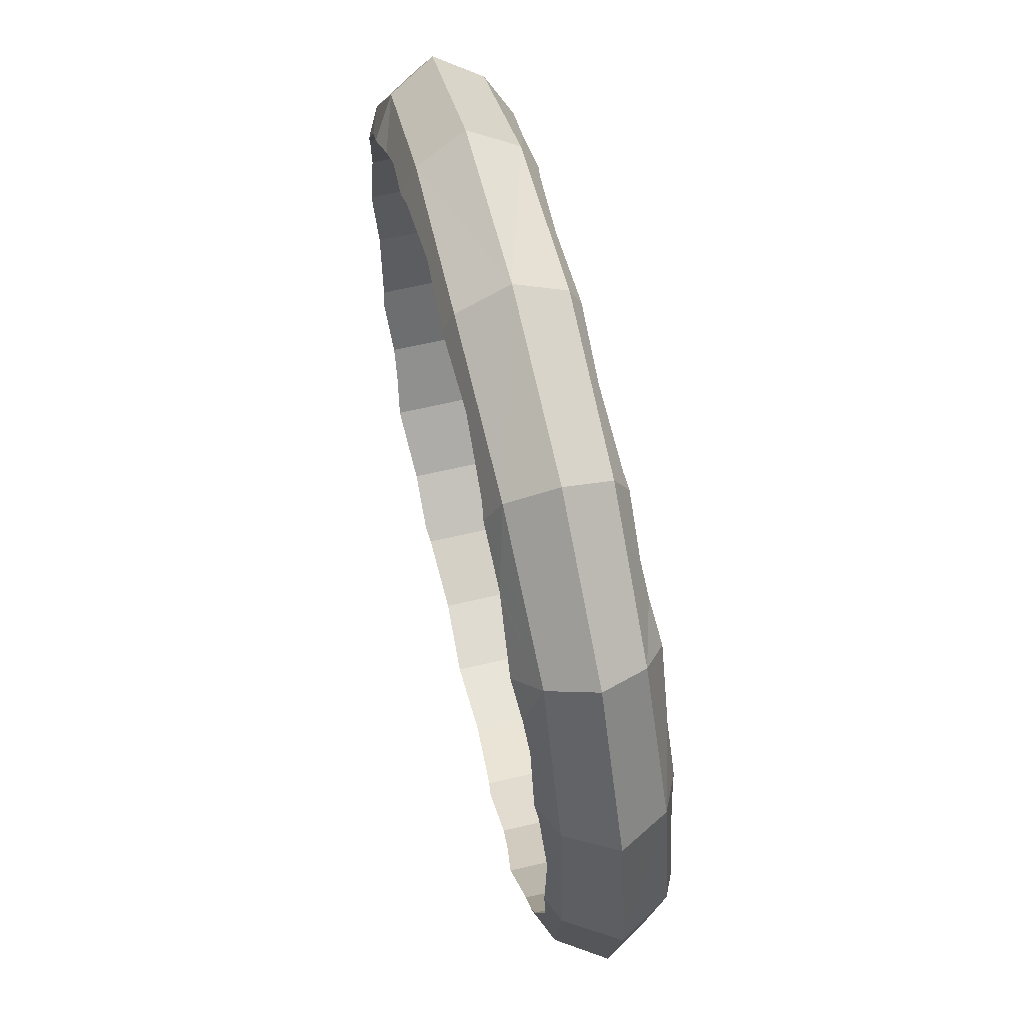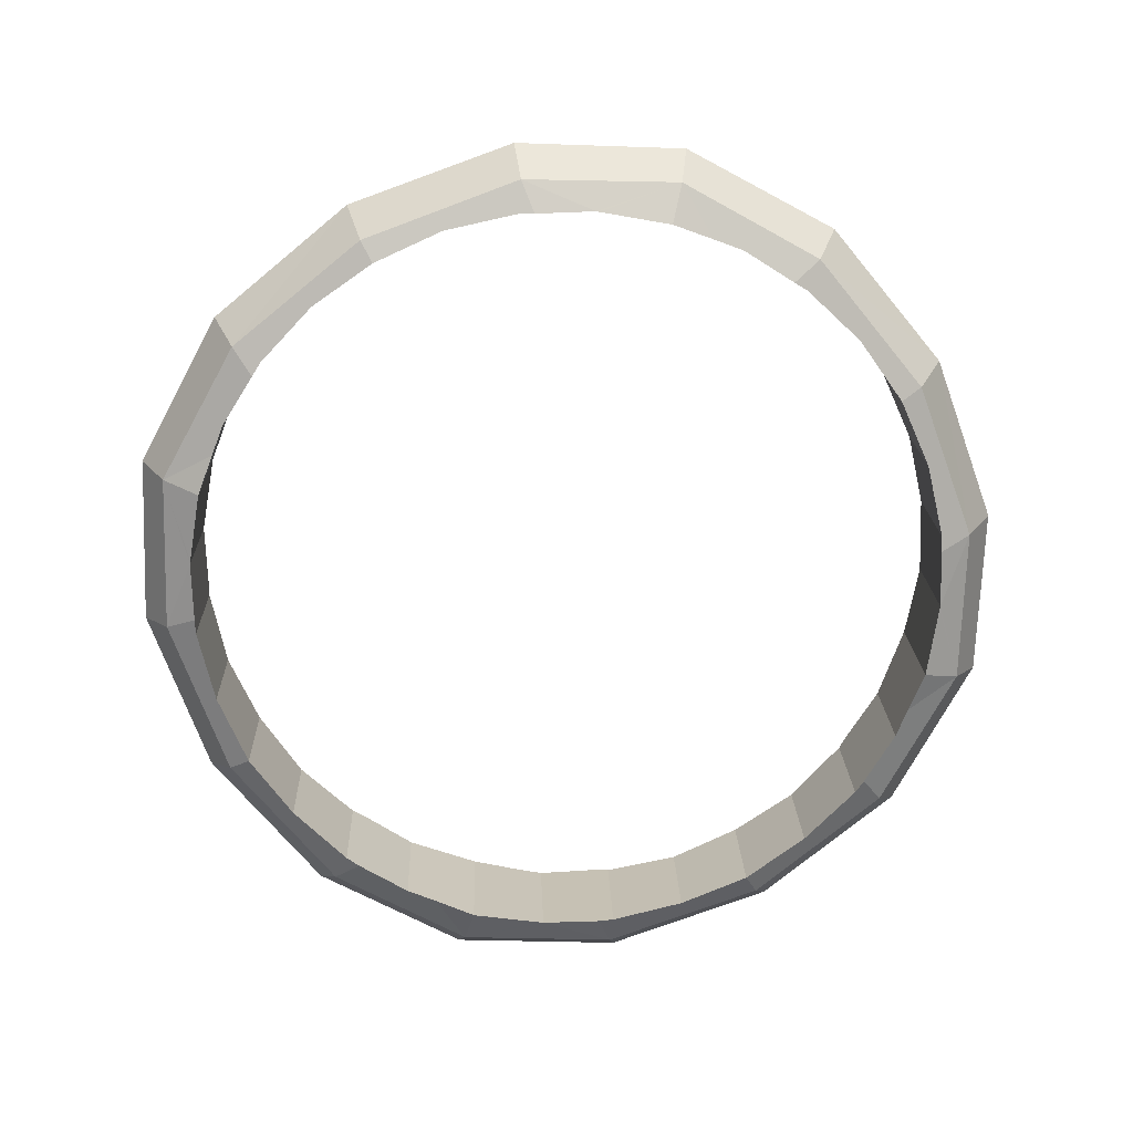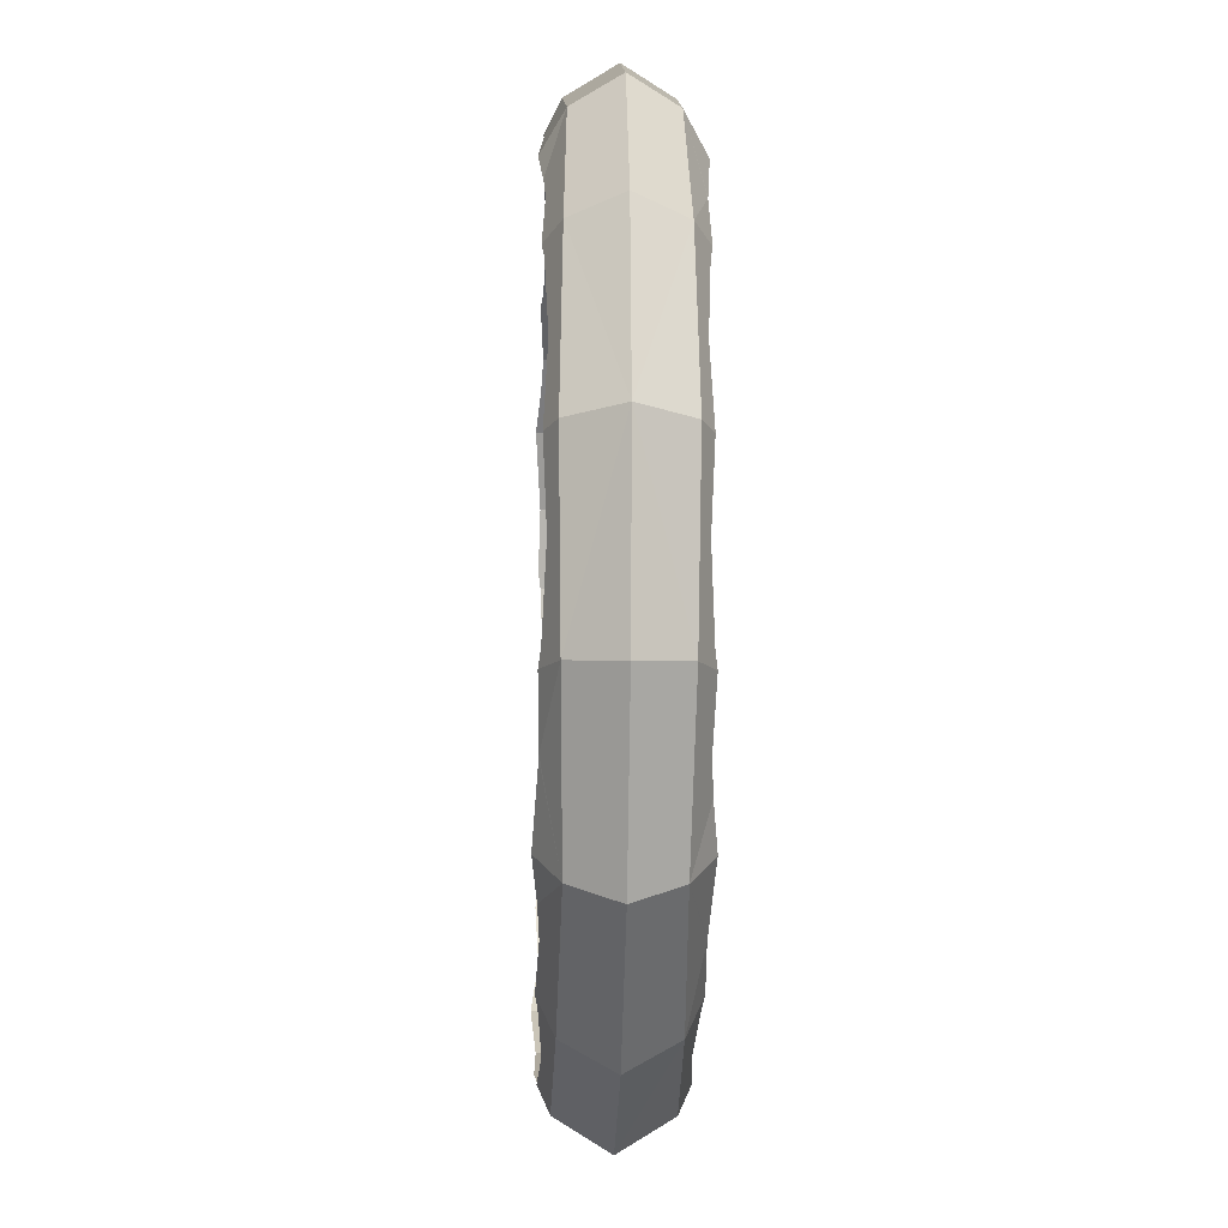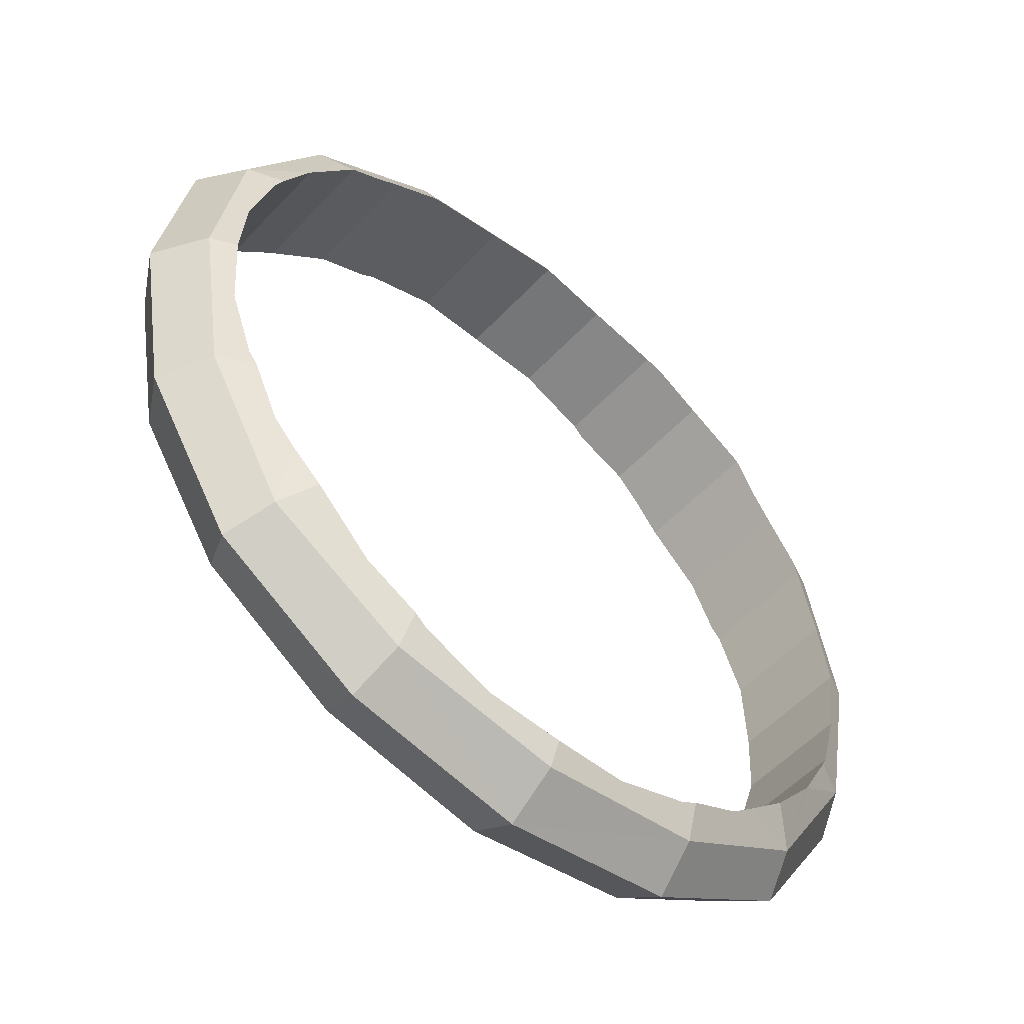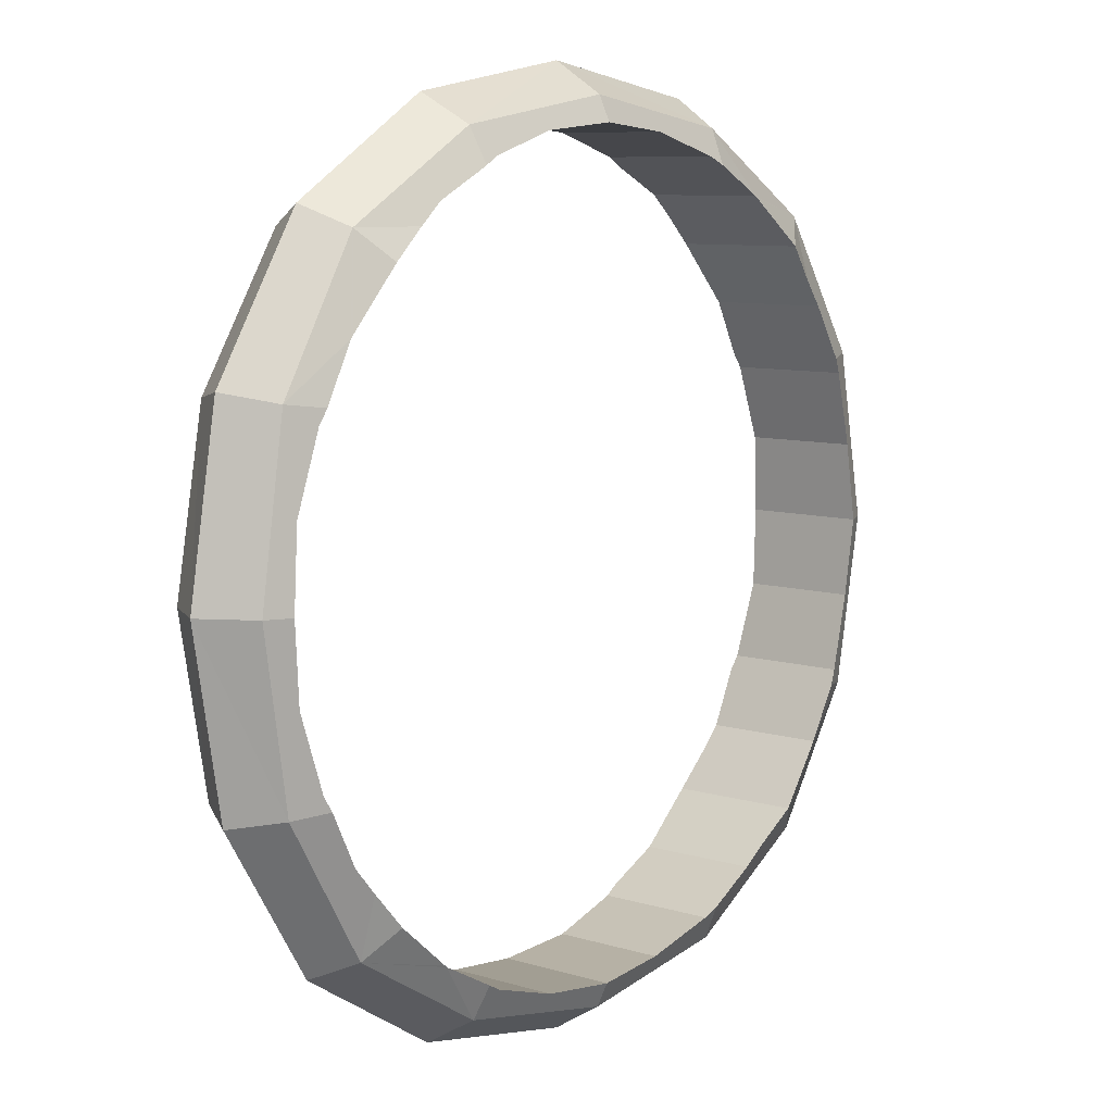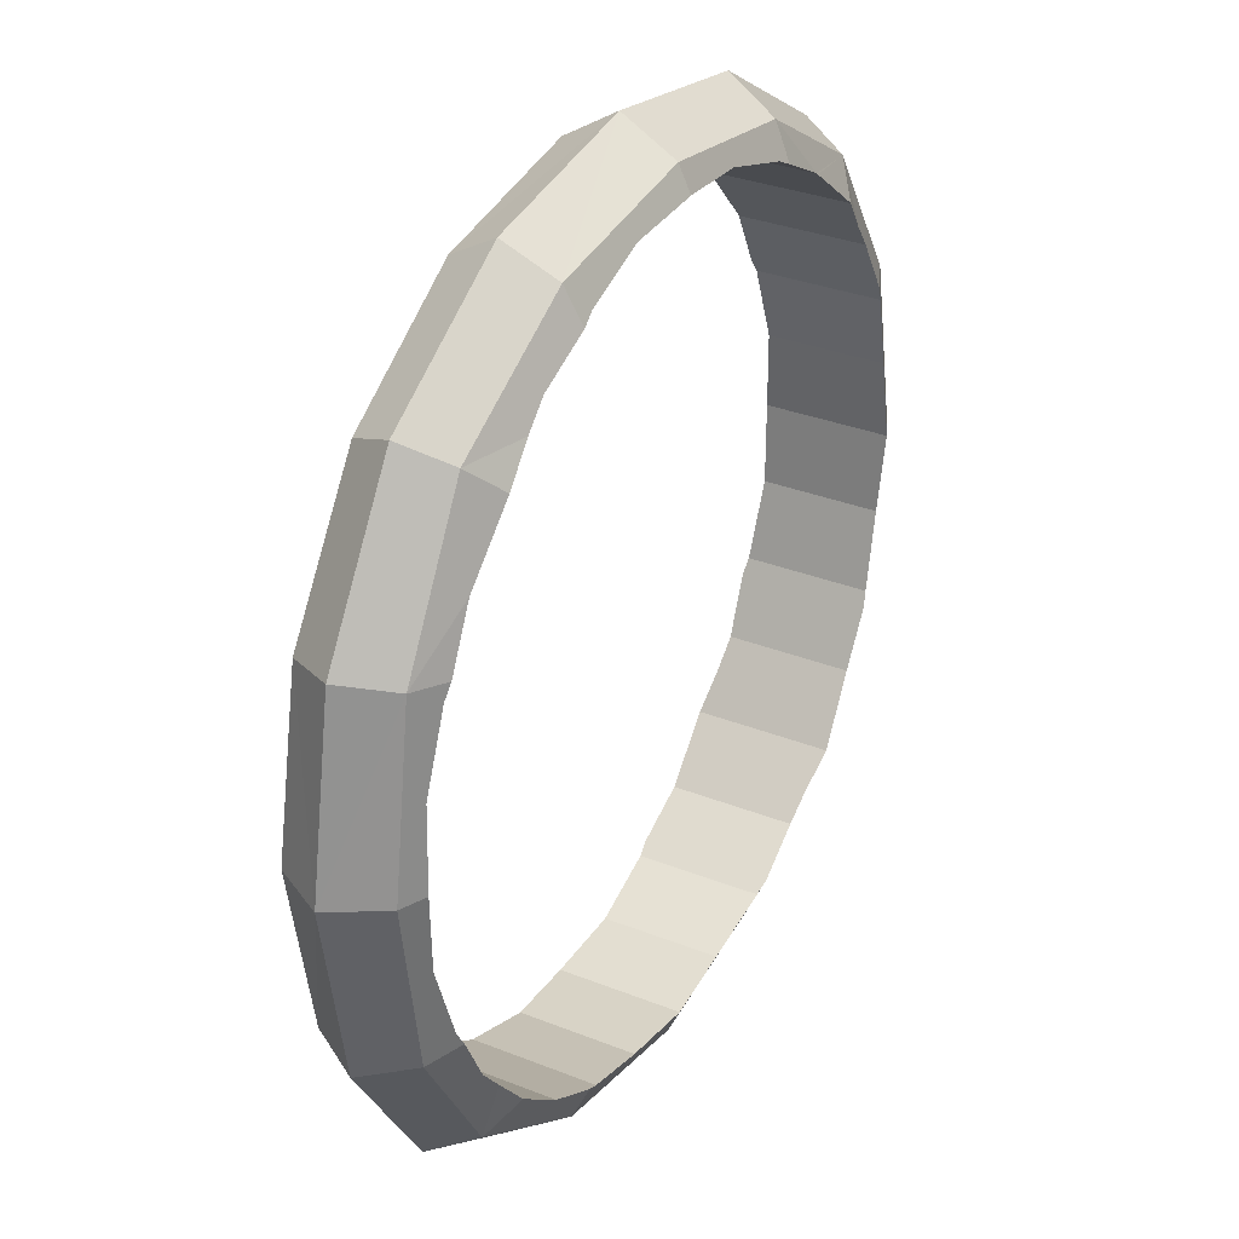
<metadata>
{"format":"obj","ext":"obj","renderer":"f3d","projection":"perspective","resolution":1024,"background":"white","views":[{"elev":64.9,"azim":-106.8,"up":"+Z"},{"elev":-74.4,"azim":119.8,"up":"+Y"},{"elev":-19.1,"azim":-95.2,"up":"+Z"},{"elev":-53.6,"azim":134.8,"up":"+Z"},{"elev":8.3,"azim":-53.3,"up":"+Z"},{"elev":32.3,"azim":115.4,"up":"+Z"}]}
</metadata>
<code>
o 立方体.008
v 0.9883 0.8464 -0.7171
v 1.041 0.9477 -0.763
v 1.001 1.055 -0.7171
v 1.001 1.055 0.7171
v 1.041 0.9477 0.763
v 0.9883 0.8464 0.7171
v -0.4299 1.146 0.7171
v -0.4822 1.044 0.763
v -0.4431 0.9372 0.7171
v -0.4299 1.146 -0.7171
v -0.4822 1.044 -0.763
v -0.4431 0.9372 -0.7171
v 1.183 0.8272 -0.3957
v 1.256 0.9341 -0.417
v 1.197 1.049 -0.3957
v 1.248 0.8171 0
v 1.328 0.9295 -0
v 1.263 1.051 -0
v 1.183 0.8272 0.3957
v 1.256 0.9341 0.417
v 1.197 1.049 0.3957
v 0.6671 0.8599 0.9124
v 0.6953 0.9696 0.9786
v 0.6812 1.082 0.9124
v 0.2718 0.879 0.9786
v 0.2792 0.996 1.051
v 0.2866 1.113 0.9786
v -0.1228 0.91 0.9124
v -0.1369 1.022 0.9786
v -0.1087 1.132 0.9124
v -0.6385 0.9427 0.3957
v -0.6974 1.058 0.417
v -0.6244 1.165 0.3957
v -0.7048 0.9409 -0
v -0.7695 1.062 -0
v -0.69 1.175 0
v -0.6385 0.9427 -0.3957
v -0.6974 1.058 -0.417
v -0.6244 1.165 -0.3957
v -0.1228 0.91 -0.9124
v -0.1369 1.022 -0.9786
v -0.1087 1.132 -0.9124
v 0.2718 0.879 -0.9786
v 0.2792 0.996 -1.051
v 0.2866 1.113 -0.9786
v 0.6671 0.8599 -0.9124
v 0.6953 0.9696 -0.9786
v 0.6812 1.082 -0.9124
v 1.03 0.8028 -0.517
v 0.9192 0.7991 -0.6512
v 1.101 0.7956 -0.3858
v 1.034 0.803 -0.5117
v 1.004 1.096 -0.5709
v 0.939 1.11 -0.6512
v 1.052 1.089 -0.5117
v 1.12 1.091 -0.3858
v 1.137 1.085 -0.3524
v 1.189 1.073 -0.1797
v 1.207 1.081 -0
v 1.207 1.081 0
v 1.189 1.073 0.1797
v 1.137 1.085 0.3524
v 1.12 1.091 0.3858
v 1.053 1.092 0.5117
v 1.048 1.093 0.517
v 0.939 1.11 0.6512
v 0.939 1.11 0.6512
v 0.9857 0.8054 0.5709
v 1.034 0.8065 0.5117
v 1.101 0.7956 0.3858
v 0.9192 0.7991 0.6512
v 1.189 0.7948 0
v 1.172 0.8042 0.1797
v 1.119 0.7995 0.3524
v 1.119 0.7995 -0.3524
v 1.172 0.8042 -0.1797
v 1.189 0.7948 0
v 0.786 0.8182 0.7613
v 0.6549 0.8239 0.833
v 0.7807 0.8191 0.7658
v 0.8582 1.105 0.7171
v 0.7988 1.105 0.7658
v 0.6736 1.119 0.833
v 0.64 1.116 0.8509
v 0.4671 1.119 0.9033
v 0.2883 1.139 0.921
v 0.2883 1.139 0.921
v 0.1084 1.142 0.9033
v -0.06348 1.161 0.8509
v -0.09646 1.168 0.833
v -0.2223 1.173 0.7658
v -0.2276 1.174 0.7613
v -0.3608 1.193 0.6512
v -0.3608 1.193 0.6512
v -0.2998 0.8869 0.7171
v -0.2404 0.8873 0.7658
v -0.1152 0.8727 0.833
v -0.3806 0.8815 0.6512
v 0.2701 0.8531 0.921
v 0.09136 0.8727 0.9033
v -0.08157 0.8756 0.8509
v 0.6219 0.831 0.8509
v 0.45 0.85 0.9033
v 0.2701 0.8531 0.921
v -0.4898 0.8991 0.517
v -0.4942 0.8999 0.5117
v -0.5615 0.901 0.3858
v -0.4273 1.187 0.5709
v -0.4761 1.185 0.5117
v -0.5428 1.196 0.3858
v -0.5609 1.192 0.3524
v -0.6309 1.197 0
v -0.6137 1.188 0.1797
v -0.6309 1.197 0
v -0.5428 1.196 -0.3858
v -0.5609 1.192 -0.3524
v -0.6137 1.188 -0.1797
v -0.4759 1.189 -0.5117
v -0.4714 1.189 -0.517
v -0.3608 1.193 -0.6512
v -0.3608 1.193 -0.6512
v -0.4457 0.8962 -0.5709
v -0.494 0.9034 -0.5117
v -0.5615 0.901 -0.3858
v -0.3806 0.8815 -0.6512
v -0.3806 0.8815 -0.6512
v -0.6308 0.9185 -0.1797
v -0.649 0.9113 -0
v -0.579 0.9072 -0.3524
v -0.6308 0.9185 0.1797
v -0.579 0.9072 0.3524
v -0.649 0.9113 0
v -0.246 0.8836 -0.7613
v -0.2406 0.8838 -0.7658
v -0.1152 0.8727 -0.833
v -0.2814 1.177 -0.7171
v -0.2225 1.169 -0.7658
v -0.09646 1.168 -0.833
v -0.06349 1.161 -0.8509
v 0.2883 1.139 -0.921
v 0.1084 1.142 -0.9033
v 0.2883 1.139 -0.921
v 0.6736 1.119 -0.833
v 0.64 1.116 -0.8509
v 0.4671 1.119 -0.9033
v 0.799 1.108 -0.7658
v 0.8044 1.108 -0.7613
v 0.939 1.11 -0.6512
v 0.8398 0.8147 -0.7171
v 0.7809 0.8226 -0.7658
v 0.6549 0.8239 -0.833
v 0.45 0.85 -0.9033
v 0.2701 0.8531 -0.921
v 0.6219 0.831 -0.8509
v 0.09136 0.8727 -0.9033
v -0.08157 0.8756 -0.8509
v 0.2701 0.8531 -0.921
f 13 17 16
f 15 17 14
f 17 19 16
f 17 21 20
f 52 49 1
f 1 14 13
f 3 14 2
f 53 55 3
f 15 57 58
f 18 59 61
f 4 65 67
f 20 4 5
f 20 6 19
f 6 68 69
f 73 16 19
f 13 76 75
f 22 26 25
f 24 26 23
f 26 28 25
f 26 30 29
f 80 78 6
f 6 23 22
f 4 23 5
f 81 82 4
f 85 27 24
f 27 86 88
f 7 92 94
f 29 7 8
f 29 9 28
f 9 95 96
f 100 25 28
f 22 103 102
f 31 35 34
f 33 35 32
f 35 37 34
f 35 39 38
f 106 105 9
f 9 32 31
f 7 32 8
f 108 109 7
f 33 111 113
f 36 112 117
f 10 119 121
f 38 10 11
f 38 12 37
f 12 125 122
f 37 129 127
f 130 131 31
f 40 44 43
f 42 44 41
f 44 46 43
f 44 48 47
f 134 133 12
f 12 41 40
f 10 41 11
f 136 137 10
f 42 139 141
f 45 140 145
f 3 147 148
f 47 3 2
f 47 1 46
f 1 149 150
f 46 154 152
f 155 156 40
f 100 87 104
f 89 100 101
f 89 101 96
f 91 96 95
f 94 98 108
f 131 111 109
f 113 131 130
f 113 132 114
f 127 114 132
f 116 127 129
f 116 129 123
f 118 123 122
f 120 126 136
f 156 139 137
f 141 156 155
f 142 141 157
f 152 142 157
f 144 152 154
f 144 154 150
f 146 150 149
f 148 50 53
f 52 51 75
f 58 75 76
f 58 76 77
f 73 60 77
f 62 73 74
f 62 74 69
f 64 69 68
f 80 82 81
f 80 79 102
f 85 102 103
f 85 103 104
f 13 14 17
f 15 18 17
f 17 20 19
f 17 18 21
f 50 1 49
f 1 13 52
f 13 51 52
f 1 2 14
f 3 15 14
f 55 56 15
f 15 3 55
f 3 54 53
f 59 18 58
f 18 15 58
f 15 56 57
f 62 63 21
f 61 62 21
f 61 21 18
f 59 60 61
f 4 21 64
f 21 63 64
f 4 64 65
f 67 66 4
f 20 21 4
f 20 5 6
f 70 19 69
f 19 6 69
f 6 71 68
f 73 72 16
f 19 70 74
f 74 73 19
f 13 16 76
f 16 72 77
f 16 77 76
f 75 51 13
f 22 23 26
f 24 27 26
f 26 29 28
f 26 27 30
f 71 6 78
f 6 22 80
f 22 79 80
f 6 5 23
f 4 24 23
f 82 83 24
f 24 4 82
f 4 66 81
f 85 86 27
f 24 83 84
f 84 85 24
f 89 90 30
f 88 89 30
f 88 30 27
f 86 87 88
f 7 30 91
f 30 90 91
f 7 91 92
f 94 93 7
f 29 30 7
f 29 8 9
f 97 28 96
f 28 9 96
f 9 98 95
f 100 99 25
f 28 97 101
f 101 100 28
f 22 25 103
f 25 99 103
f 99 104 103
f 102 79 22
f 31 32 35
f 33 36 35
f 35 38 37
f 35 36 39
f 105 98 9
f 9 31 106
f 31 107 106
f 9 8 32
f 7 33 32
f 109 110 33
f 33 7 109
f 7 93 108
f 112 36 113
f 36 33 113
f 33 110 111
f 116 115 39
f 117 116 39
f 117 39 36
f 112 114 117
f 10 39 118
f 39 115 118
f 10 118 119
f 121 120 10
f 38 39 10
f 38 11 12
f 124 37 123
f 37 12 123
f 122 123 12
f 125 126 122
f 128 34 127
f 34 37 127
f 37 124 129
f 131 107 31
f 31 34 130
f 34 128 130
f 128 132 130
f 40 41 44
f 42 45 44
f 44 47 46
f 44 45 48
f 133 125 12
f 12 40 134
f 40 135 134
f 12 11 41
f 10 42 41
f 137 138 42
f 42 10 137
f 10 120 136
f 140 45 141
f 45 42 141
f 42 138 139
f 144 143 48
f 145 144 48
f 145 48 45
f 140 142 145
f 3 48 146
f 48 143 146
f 3 146 147
f 148 54 3
f 47 48 3
f 47 2 1
f 151 46 150
f 46 1 150
f 1 50 149
f 153 43 152
f 43 46 152
f 46 151 154
f 156 135 40
f 40 43 155
f 43 153 155
f 153 157 155
f 104 99 100
f 100 88 87
f 89 88 100
f 101 97 96
f 96 91 89
f 91 90 89
f 95 98 94
f 94 92 95
f 92 91 95
f 98 105 108
f 105 106 108
f 106 109 108
f 108 93 94
f 110 109 111
f 109 106 131
f 106 107 131
f 113 111 131
f 113 130 132
f 114 112 113
f 132 128 127
f 127 117 114
f 116 117 127
f 129 124 123
f 123 118 116
f 118 115 116
f 126 121 122
f 121 119 122
f 119 118 122
f 133 134 136
f 134 137 136
f 126 125 133
f 126 133 136
f 120 121 126
f 138 137 139
f 137 134 156
f 134 135 156
f 141 139 156
f 140 141 142
f 141 155 157
f 157 153 152
f 152 145 142
f 144 145 152
f 154 151 150
f 150 146 144
f 146 143 144
f 50 148 149
f 148 147 149
f 147 146 149
f 50 49 53
f 49 52 53
f 52 55 53
f 53 54 148
f 75 57 55
f 57 56 55
f 55 52 75
f 58 57 75
f 77 60 59
f 59 58 77
f 77 72 73
f 73 61 60
f 62 61 73
f 74 70 69
f 69 64 62
f 64 63 62
f 68 71 67
f 67 65 68
f 65 64 68
f 81 66 67
f 67 71 81
f 71 78 81
f 78 80 81
f 102 84 82
f 84 83 82
f 82 80 102
f 85 84 102
f 104 87 86
f 86 85 104

</code>
